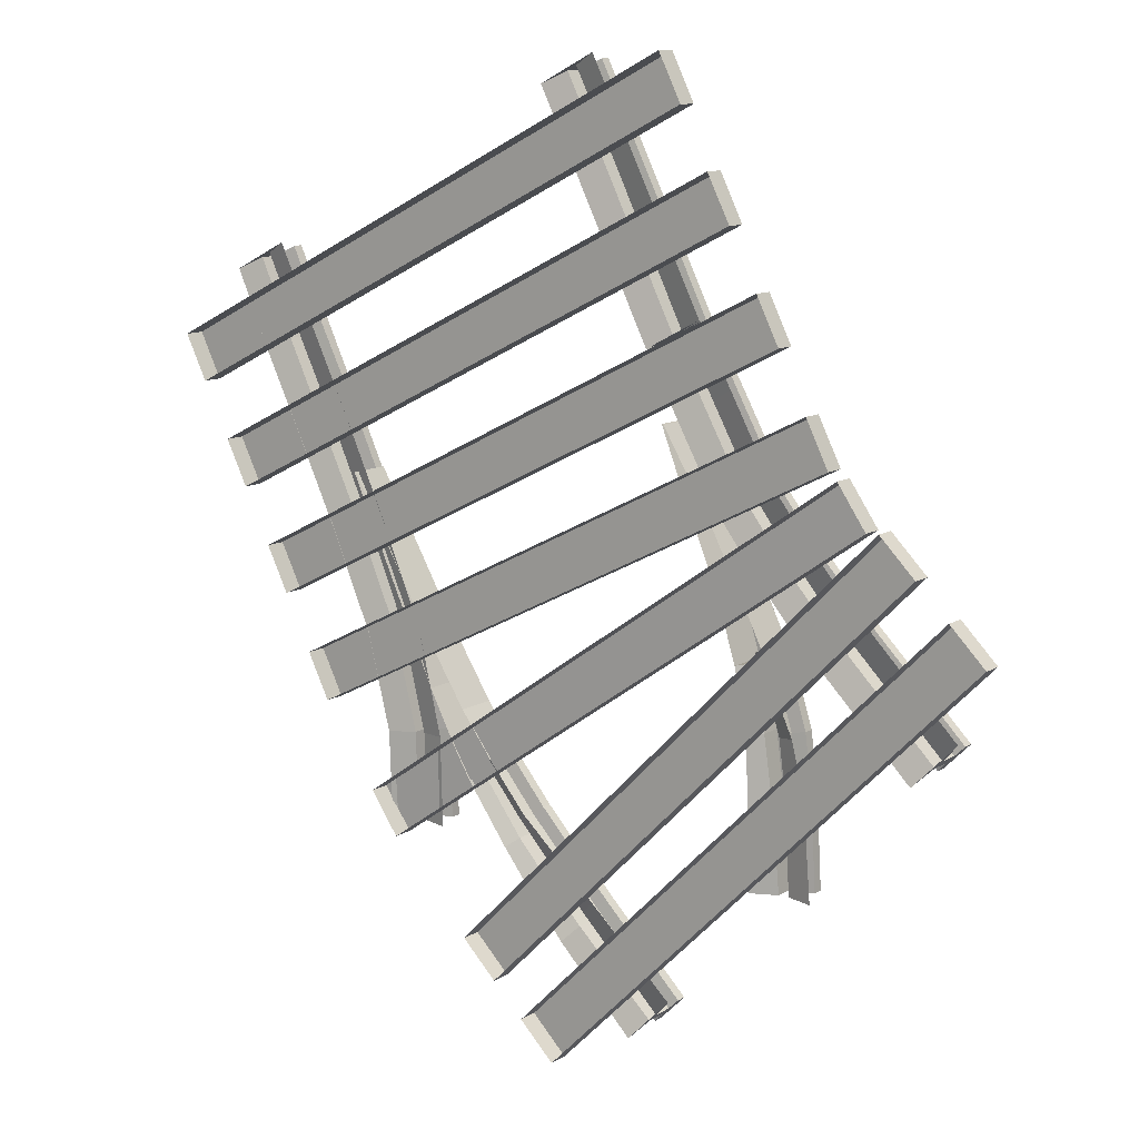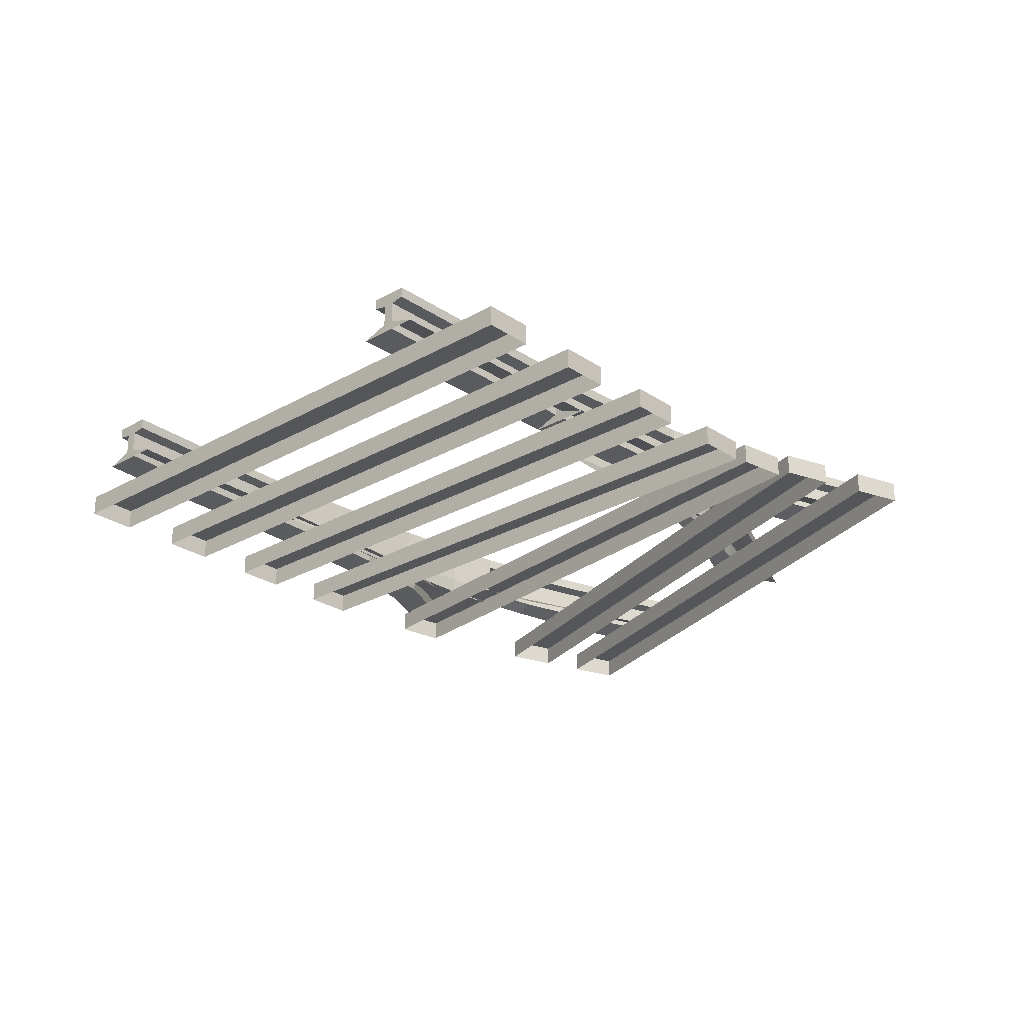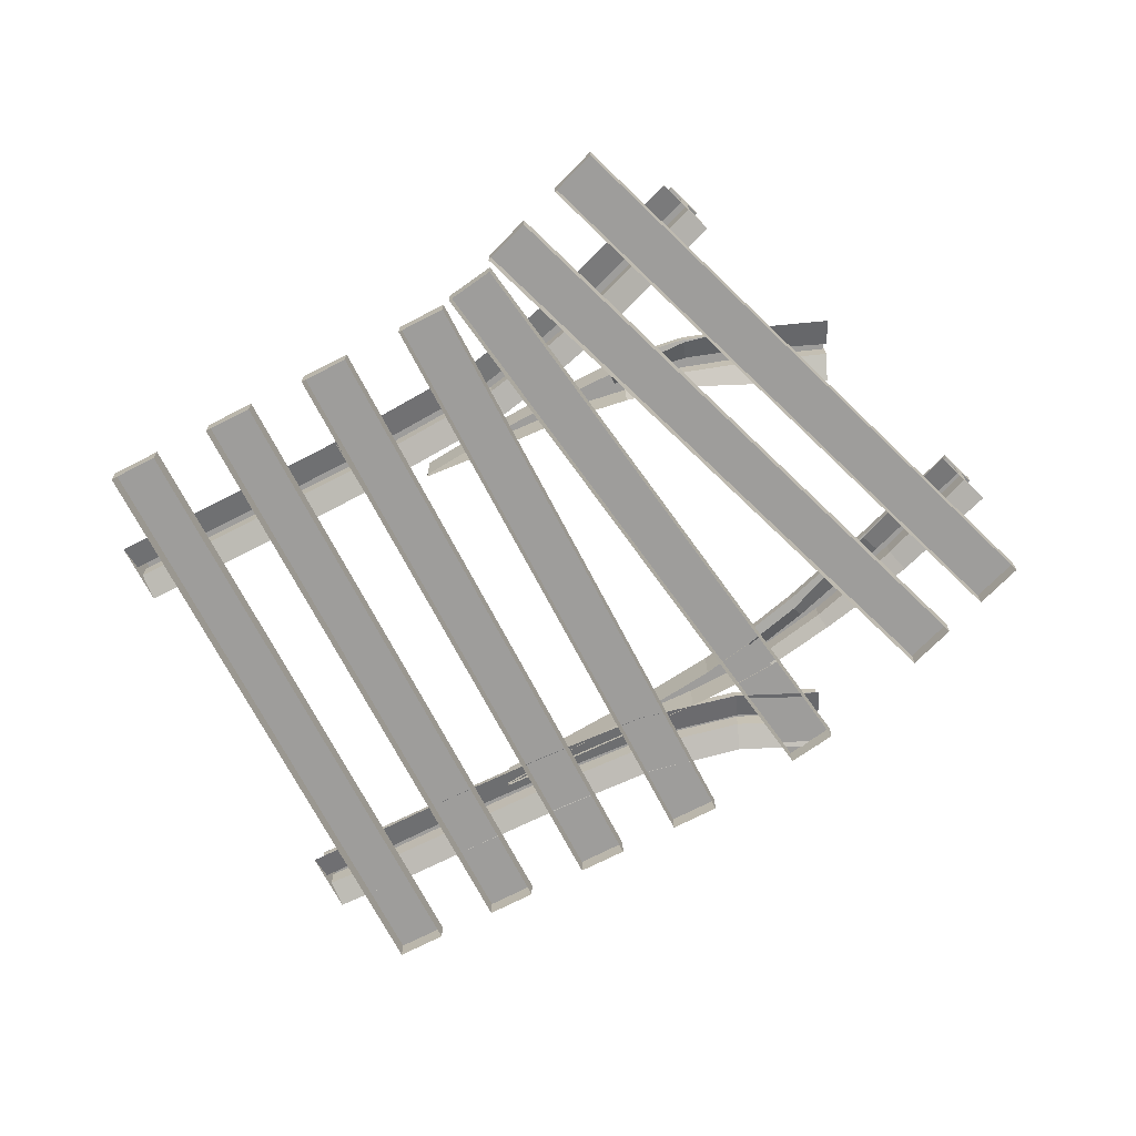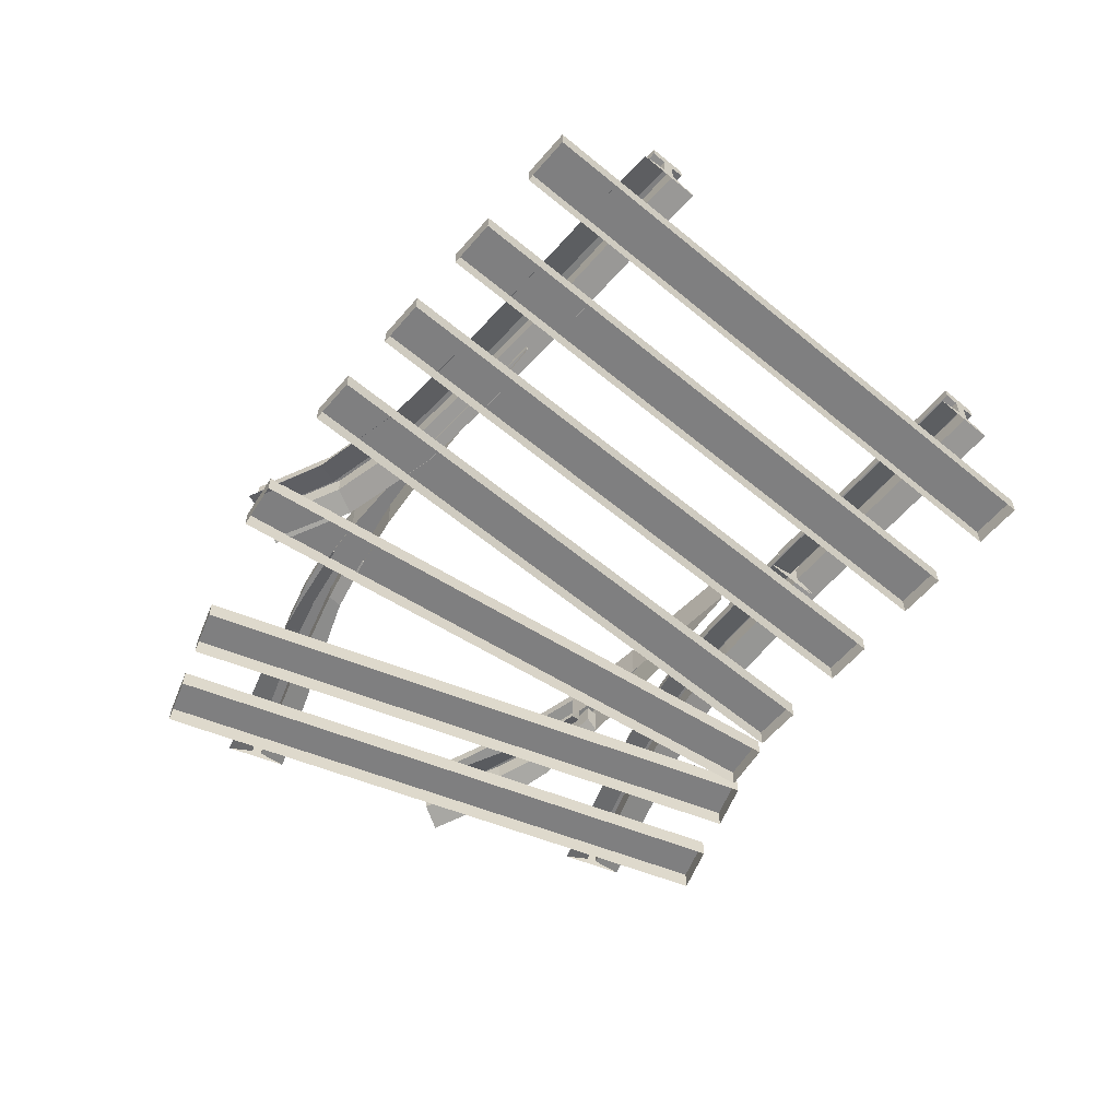
<metadata>
{"format":"obj","ext":"obj","renderer":"f3d","projection":"perspective","resolution":1024,"background":"white","views":[{"elev":11.3,"azim":35.5,"up":"+Z"},{"elev":-25.6,"azim":16.2,"up":"+Y"},{"elev":-70.5,"azim":90.9,"up":"+Y"},{"elev":-59.9,"azim":-66.9,"up":"+Y"}]}
</metadata>
<code>
o dtrack_sy_30.stockrails_Cube.031
v -0.4125 -0.46 -0.4992
v -0.868 -0.46 0.8168
v -1.001 -0.46 0.7507
v -0.5607 -0.46 -0.5003
v -0.4743 -0.44 -0.4997
v -0.9232 -0.44 0.7893
v -0.9453 -0.44 0.7783
v -0.499 -0.44 -0.4999
v -0.4743 -0.39 -0.4997
v -0.9232 -0.39 0.7893
v -0.9453 -0.39 0.7783
v -0.499 -0.39 -0.4999
v -0.973 -0.385 0.7645
v -0.5299 -0.385 -0.5001
v -0.4434 -0.385 -0.4994
v -0.8956 -0.385 0.8031
v -0.973 -0.36 0.7645
v -0.5299 -0.36 -0.5001
v -0.4434 -0.36 -0.4994
v -0.8956 -0.36 0.8031
v -0.418 -0.46 -0.2878
v -0.4765 -0.4602 -0.03978
v -0.582 -0.4604 0.2103
v -0.6868 -0.4602 0.4389
v -0.7842 -0.46 0.6398
v -0.9192 -0.46 0.5688
v -0.8254 -0.4603 0.3753
v -0.7248 -0.4604 0.1627
v -0.6258 -0.4603 -0.0677
v -0.5682 -0.46 -0.2961
v -0.4804 -0.44 -0.2913
v -0.5383 -0.4402 -0.05096
v -0.641 -0.4404 0.1943
v -0.7434 -0.4402 0.4177
v -0.8397 -0.44 0.6132
v -0.8637 -0.44 0.5951
v -0.7689 -0.4403 0.3961
v -0.6658 -0.4404 0.1784
v -0.564 -0.4402 -0.05658
v -0.5057 -0.44 -0.2926
v -0.4804 -0.39 -0.2913
v -0.5384 -0.3902 -0.05095
v -0.641 -0.3904 0.1943
v -0.7434 -0.3902 0.4177
v -0.8397 -0.39 0.6132
v -0.8635 -0.39 0.5964
v -0.7683 -0.3903 0.4
v -0.6655 -0.3904 0.1807
v -0.5638 -0.3902 -0.05721
v -0.5057 -0.39 -0.2926
v -0.8907 -0.385 0.5848
v -0.7961 -0.3852 0.3905
v -0.6949 -0.3854 0.174
v -0.5947 -0.3852 -0.06172
v -0.5369 -0.385 -0.2944
v -0.4493 -0.385 -0.2895
v -0.5077 -0.3852 -0.04638
v -0.6116 -0.3854 0.2012
v -0.7157 -0.3852 0.4267
v -0.8129 -0.385 0.6228
v -0.8907 -0.36 0.5848
v -0.7961 -0.3602 0.3905
v -0.6949 -0.3604 0.174
v -0.5945 -0.3602 -0.06174
v -0.5368 -0.36 -0.2944
v -0.4494 -0.36 -0.2895
v -0.5078 -0.3602 -0.04487
v -0.6121 -0.3604 0.1977
v -0.7164 -0.3602 0.4211
v -0.8128 -0.36 0.6225
v 0.5951 -0.39 0.1116
v 0.7166 -0.39 -0.01026
v 0.6982 -0.39 -0.02778
v 0.5755 -0.39 0.09476
v 0.471 -0.39 0.2154
v 0.3912 -0.39 0.3204
v 0.3344 -0.39 0.4203
v 0.2757 -0.39 0.5269
v 0.1425 -0.46 0.64
v 0.7914 -0.46 -0.2084
v 0.8962 -0.46 -0.1035
v 0.2744 -0.46 0.7088
v 0.1975 -0.44 0.6686
v 0.8351 -0.44 -0.1647
v 0.8526 -0.44 -0.1472
v 0.2195 -0.44 0.6801
v 0.1975 -0.39 0.6686
v 0.8351 -0.39 -0.1647
v 0.8526 -0.39 -0.1472
v 0.2195 -0.39 0.6802
v 0.8744 -0.385 -0.1254
v 0.2469 -0.385 0.6944
v 0.17 -0.385 0.6543
v 0.8133 -0.385 -0.1865
v 0.8744 -0.36 -0.1254
v 0.2469 -0.36 0.6944
v 0.17 -0.36 0.6543
v 0.8133 -0.36 -0.1865
v 0.5082 2.379 -0.4916
v 0.2975 -0.44 0.5389
v 0.3557 -0.44 0.4332
v 0.4121 -0.44 0.3344
v 0.4914 -0.44 0.2308
v 0.595 -0.44 0.1115
v 0.7166 -0.44 -0.01027
v 0.6987 -0.44 -0.02744
v 0.5761 -0.44 0.09515
v 0.4716 -0.44 0.2157
v 0.3916 -0.44 0.3206
v 0.3345 -0.44 0.4203
v 0.2757 -0.44 0.5269
v 0.3519 -0.46 0.569
v 0.4087 -0.46 0.4652
v 0.4635 -0.46 0.3688
v 0.5408 -0.46 0.2684
v 0.308 -0.36 0.4043
v 0.2485 -0.36 0.5118
v 0.3247 -0.36 0.554
v 0.3822 -0.36 0.4492
v 0.4378 -0.36 0.3516
v 0.5161 -0.36 0.2496
v 0.6184 -0.36 0.1317
v 0.7387 -0.36 0.011
v -0.13 -0.46 1.185
v 0.1425 -0.46 0.6382
v 0.2751 -0.46 0.7044
v 0.00265 -0.46 1.251
v -0.07474 -0.44 1.212
v 0.1978 -0.44 0.6658
v 0.2199 -0.44 0.6768
v -0.05263 -0.44 1.223
v -0.07474 -0.39 1.212
v 0.1978 -0.39 0.6658
v 0.2199 -0.39 0.6768
v -0.05263 -0.39 1.223
v 0.2475 -0.385 0.6906
v -0.02499 -0.385 1.237
v -0.1024 -0.385 1.199
v 0.1701 -0.385 0.652
v 0.2475 -0.36 0.6906
v -0.02499 -0.36 1.237
v -0.1024 -0.36 1.199
v 0.1701 -0.36 0.652
v 0.6421 -0.46 0.1523
v 0.7612 -0.46 0.03256
v 0.6541 -0.46 -0.07022
v 0.529 -0.46 0.05438
v 0.4222 -0.46 0.1782
v 0.3403 -0.46 0.2861
v 0.2815 -0.46 0.3883
v 0.2213 -0.46 0.4968
v 0.6764 -0.385 -0.04882
v 0.5526 -0.385 0.07488
v 0.4469 -0.385 0.197
v 0.3659 -0.385 0.3034
v 0.308 -0.385 0.4043
v 0.2485 -0.385 0.5119
v 0.3247 -0.385 0.554
v 0.3821 -0.385 0.4491
v 0.4375 -0.385 0.3514
v 0.5155 -0.385 0.2492
v 0.6179 -0.385 0.1314
v 0.7384 -0.385 0.01075
v 0.2975 -0.39 0.539
v 0.3557 -0.39 0.4332
v 0.4121 -0.39 0.3344
v 0.4914 -0.39 0.2308
v 0.6764 -0.36 -0.04883
v 0.5526 -0.36 0.07477
v 0.4469 -0.36 0.197
v 0.3659 -0.36 0.3034
f 36 7 11 46
f 25 35 6 2
f 2 6 7 3
f 30 40 8 4
f 35 45 10 6
f 7 6 10 11
f 46 11 13 51
f 41 9 15 56
f 51 13 17 61
f 56 15 19 66
f 65 66 19 18
f 10 16 20 17 13 11
f 17 20 70 61
f 61 70 69 62
f 62 69 68 63
f 63 68 67 64
f 64 67 66 65
f 16 60 70 20
f 60 59 69 70
f 59 58 68 69
f 58 57 67 68
f 57 56 66 67
f 14 55 65 18
f 55 54 64 65
f 54 53 63 64
f 53 52 62 63
f 52 51 61 62
f 10 45 60 16
f 45 44 59 60
f 44 43 58 59
f 43 42 57 58
f 42 41 56 57
f 12 50 55 14
f 50 49 54 55
f 49 48 53 54
f 48 47 52 53
f 47 46 51 52
f 5 9 41 31
f 31 41 42 32
f 32 42 43 33
f 33 43 44 34
f 34 44 45 35
f 3 7 36 26
f 26 36 37 27
f 27 37 38 28
f 28 38 39 29
f 29 39 40 30
f 1 5 31 21
f 21 31 32 22
f 22 32 33 23
f 23 33 34 24
f 24 34 35 25
f 8 40 50 12
f 40 39 49 50
f 39 38 48 49
f 38 37 47 48
f 37 36 46 47
f 159 160 120 119
f 92 158 118 96
f 160 161 121 120
f 158 159 119 118
f 105 85 89 72
f 146 106 84 80
f 80 84 85 81
f 112 100 86 82
f 83 79 82 86
f 90 87 83 86
f 106 73 88 84
f 85 84 88 89
f 72 89 91 163
f 78 87 93 157
f 163 91 95 123
f 157 93 97 117
f 118 117 97 96
f 87 90 92 96 97 93
f 88 94 98 95 91 89
f 155 156 116 171
f 153 154 170 169
f 156 157 117 116
f 154 155 171 170
f 94 152 168 98
f 120 171 116 119
f 152 153 169 168
f 119 116 117 118
f 165 166 160 159
f 83 87 78 111
f 167 71 162 161
f 166 167 161 160
f 71 72 163 162
f 131 130 134 135
f 124 128 129 125
f 125 129 130 126
f 126 130 131 127
f 128 124 127 131
f 135 132 128 131
f 128 132 133 129
f 130 129 133 134
f 135 134 136 137
f 133 132 138 139
f 137 136 140 141
f 139 138 142 143
f 140 143 142 141
f 132 135 137 141 142 138
f 133 139 143 140 136 134
f 122 169 170 121
f 95 98 168 123
f 121 170 171 120
f 123 168 169 122
f 77 78 157 156
f 90 164 158 92
f 76 77 156 155
f 75 76 155 154
f 164 165 159 158
f 88 73 152 94
f 73 74 153 152
f 162 163 123 122
f 161 162 122 121
f 74 75 154 153
f 104 105 72 71
f 100 101 165 164
f 103 104 71 167
f 86 100 164 90
f 147 107 106 146
f 148 108 107 147
f 102 103 167 166
f 101 102 166 165
f 144 104 103 115
f 149 109 108 148
f 151 111 110 150
f 79 83 111 151
f 150 110 109 149
f 114 102 101 113
f 113 101 100 112
f 115 103 102 114
f 108 75 74 107
f 145 105 104 144
f 109 76 75 108
f 110 77 76 109
f 111 78 77 110
f 81 85 105 145
f 107 74 73 106
o dtrack_sy_30.sleepers_Cube.038
v 0.2019 -0.51 1.256
v -1.125 -0.51 0.5947
v -1.071 -0.51 0.4873
v 0.2555 -0.51 1.149
v 0.2019 -0.46 1.256
v -1.125 -0.46 0.5947
v -1.071 -0.46 0.4873
v 0.2555 -0.46 1.149
v 0.3219 -0.51 1.016
v -1.005 -0.51 0.3547
v -0.9512 -0.51 0.2473
v 0.3755 -0.51 0.9087
v 0.3219 -0.46 1.016
v -1.005 -0.46 0.3547
v -0.9512 -0.46 0.2473
v 0.3755 -0.46 0.9087
v 0.4419 -0.51 0.7761
v -0.8847 -0.51 0.1147
v -0.8312 -0.51 0.007266
v 0.4955 -0.51 0.6687
v 0.4419 -0.46 0.7761
v -0.8847 -0.46 0.1147
v -0.8312 -0.46 0.007266
v 0.4955 -0.46 0.6687
v 0.5619 -0.51 0.5361
v -0.7647 -0.51 -0.1253
v -0.7112 -0.51 -0.2327
v 0.6155 -0.51 0.4287
v 0.5619 -0.46 0.5361
v -0.7647 -0.46 -0.1253
v -0.7112 -0.46 -0.2327
v 0.6155 -0.46 0.4287
v 0.6376 -0.5126 0.4123
v -0.5825 -0.5061 -0.4296
v -0.5143 -0.5056 -0.5284
v 0.7057 -0.5121 0.3135
v 0.6377 -0.4626 0.4126
v -0.5824 -0.4561 -0.4293
v -0.5143 -0.4556 -0.5281
v 0.7058 -0.4621 0.3138
v -0.2301 -0.51 -0.8182
v 0.8182 -0.51 0.2301
v 0.7333 -0.51 0.3149
v -0.3149 -0.51 -0.7333
v -0.2301 -0.46 -0.8182
v 0.8182 -0.46 0.2301
v 0.7333 -0.46 0.3149
v -0.3149 -0.46 -0.7333
v -0.06941 -0.51 -0.9788
v 0.9788 -0.51 0.06941
v 0.8939 -0.51 0.1543
v -0.1543 -0.51 -0.8939
v -0.06941 -0.46 -0.9788
v 0.9788 -0.46 0.06941
v 0.8939 -0.46 0.1543
v -0.1543 -0.46 -0.8939
f 176 179 178 177
f 172 176 177 173
f 173 177 178 174
f 174 178 179 175
f 176 172 175 179
f 184 187 186 185
f 180 184 185 181
f 181 185 186 182
f 182 186 187 183
f 184 180 183 187
f 192 195 194 193
f 188 192 193 189
f 189 193 194 190
f 190 194 195 191
f 192 188 191 195
f 200 203 202 201
f 196 200 201 197
f 197 201 202 198
f 198 202 203 199
f 200 196 199 203
f 208 211 210 209
f 204 208 209 205
f 205 209 210 206
f 206 210 211 207
f 208 204 207 211
f 216 219 218 217
f 212 216 217 213
f 213 217 218 214
f 214 218 219 215
f 216 212 215 219
f 224 227 226 225
f 220 224 225 221
f 221 225 226 222
f 222 226 227 223
f 224 220 223 227
o dtrack_sy_30.blades_r_BezierCurve.002
v 0.1862 -0.3588 0.4825
v 0.3076 -0.3589 0.2789
v 0.3918 -0.3591 0.1174
v 0.4357 -0.3592 0.02768
v 0.4684 -0.3594 -0.05118
v 0.5004 -0.3595 -0.1522
v 0.517 -0.3597 -0.2749
v 0.5298 -0.36 -0.5005
v 0.1815 -0.3588 0.4837
v 0.2392 -0.3588 0.3369
v 0.3013 -0.359 0.1897
v 0.3378 -0.3591 0.08979
v 0.3693 -0.3592 -0.01264
v 0.4014 -0.3595 -0.1575
v 0.4263 -0.3597 -0.3281
v 0.4426 -0.3599 -0.501
v 0.3918 -0.3841 0.1174
v 0.4684 -0.3844 -0.05118
v 0.1815 -0.3838 0.4837
v 0.2392 -0.3838 0.3369
v 0.3013 -0.384 0.1897
v 0.3378 -0.3841 0.08979
v 0.4426 -0.3849 -0.501
v 0.4064 -0.3892 0.01722
v 0.4383 -0.3893 -0.05943
v 0.4691 -0.3895 -0.1567
v 0.4854 -0.3897 -0.2759
v 0.4985 -0.39 -0.5007
v 0.4001 -0.3893 -0.007041
v 0.4326 -0.3895 -0.1542
v 0.4576 -0.3897 -0.3266
v 0.4739 -0.3899 -0.5008
v 0.1862 -0.3838 0.4825
v 0.3076 -0.3839 0.2789
v 0.4357 -0.3842 0.02768
v 0.5004 -0.3845 -0.1522
v 0.517 -0.3847 -0.2749
v 0.5298 -0.385 -0.5005
v 0.3693 -0.3842 -0.01264
v 0.4014 -0.3845 -0.1575
v 0.4263 -0.3847 -0.3281
v 0.4064 -0.4392 0.01723
v 0.4383 -0.4393 -0.05942
v 0.4691 -0.4395 -0.1567
v 0.4854 -0.4397 -0.2759
v 0.4985 -0.44 -0.5007
v 0.4001 -0.4393 -0.007029
v 0.4326 -0.4395 -0.1542
v 0.4739 -0.4399 -0.5008
v 0.4326 -0.4595 -0.1542
v 0.4115 -0.4599 -0.5026
v 0.4054 -0.4597 -0.3289
v 0.4576 -0.4397 -0.3266
v 0.4576 -0.4597 -0.3266
v 0.4013 -0.4595 -0.1571
v 0.3693 -0.4592 -0.01264
v 0.5612 -0.46 -0.5009
v 0.5428 -0.4597 -0.2742
v 0.4357 -0.4592 0.02768
v 0.4666 -0.4593 -0.05194
v 0.5121 -0.4595 -0.1512
v 0.1862 -0.4588 0.4825
v 0.3076 -0.4589 0.2789
v 0.3918 -0.4591 0.1174
v 0.1815 -0.4588 0.4837
v 0.2392 -0.4588 0.3369
v 0.3013 -0.459 0.1897
v 0.3378 -0.4591 0.08979
v -0.6605 -0.36 0.3018
v -0.4435 -0.36 -0.1759
v -0.3787 -0.36 -0.3013
v -0.3346 -0.36 -0.3756
v -0.2319 -0.36 -0.5138
v -0.1667 -0.36 -0.5868
v -0.06337 -0.36 -0.6927
v 0.1256 -0.36 -0.8746
v -0.6569 -0.36 0.3031
v -0.4472 -0.36 -0.06373
v -0.3528 -0.36 -0.2131
v -0.2753 -0.36 -0.3181
v -0.1823 -0.36 -0.4305
v -0.009956 -0.36 -0.616
v 0.1867 -0.36 -0.8135
v -0.3787 -0.39 -0.3013
v -0.3346 -0.385 -0.3756
v -0.4472 -0.39 -0.06373
v -0.009956 -0.385 -0.616
v -0.3089 -0.39 -0.3585
v -0.208 -0.39 -0.4943
v -0.1441 -0.39 -0.5657
v -0.0416 -0.39 -0.6708
v 0.1474 -0.39 -0.8528
v -0.2996 -0.39 -0.3371
v -0.2055 -0.39 -0.4509
v -0.03221 -0.39 -0.6374
v 0.1649 -0.39 -0.8353
v -0.6605 -0.39 0.3018
v -0.4435 -0.39 -0.1759
v -0.2319 -0.385 -0.5138
v -0.1667 -0.385 -0.5868
v -0.06337 -0.385 -0.6927
v 0.1256 -0.385 -0.8746
v -0.6569 -0.39 0.3031
v -0.3528 -0.39 -0.2131
v -0.2753 -0.385 -0.3181
v -0.1823 -0.385 -0.4305
v 0.1867 -0.385 -0.8135
v -0.4472 -0.46 -0.06373
v -0.2754 -0.46 -0.318
v -0.6605 -0.46 0.3018
v -0.4435 -0.46 -0.1759
v -0.6569 -0.46 0.3031
v -0.3528 -0.46 -0.2131
v -0.3787 -0.46 -0.3013
v -0.3089 -0.44 -0.3585
v -0.208 -0.44 -0.4943
v -0.1441 -0.44 -0.5657
v -0.0416 -0.44 -0.6708
v 0.1474 -0.44 -0.8528
v -0.2996 -0.44 -0.3371
v -0.2055 -0.44 -0.4509
v -0.03221 -0.44 -0.6374
v 0.1649 -0.44 -0.8353
v 0.1474 -0.46 -0.8528
v 0.1649 -0.46 -0.8353
v 0.2087 -0.46 -0.7917
v 0.004754 -0.46 -0.6016
v -0.1825 -0.46 -0.4303
v -0.07908 -0.46 -0.7087
v 0.1046 -0.46 -0.8973
v -0.1742 -0.46 -0.5939
v -0.3344 -0.46 -0.3764
v -0.2347 -0.46 -0.5162
f 239 238 230
f 236 237 247 246
f 229 228 260 261
f 237 238 248 247
f 230 229 261 244
f 238 239 249 248
f 231 230 244 262
f 239 240 266 249
f 232 231 262 245
f 240 241 267 266
f 233 232 245 263
f 241 242 268 267
f 234 233 263 264
f 242 243 250 268
f 235 234 264 265
f 228 236 246 260
f 234 242 241
f 232 241 240
f 231 240 239
f 235 243 242
f 234 235 242
f 233 234 241
f 232 233 241
f 251 252 245 262
f 252 253 263 245
f 253 254 264 263
f 254 255 265 264
f 260 246 292 289
f 257 256 266 267
f 258 257 267 268
f 259 258 268 250
f 254 253 271 272
f 257 258 280 275
f 255 254 272 273
f 252 251 269 270
f 258 259 276 280
f 253 252 270 271
f 256 257 275 274
f 271 270 287 288
f 231 232 240
f 270 269 286 287
f 230 231 239
f 280 276 278 279
f 237 229 238
f 275 280 279 282
f 274 275 282 283
f 229 230 238
f 273 272 285 284
f 262 286 269 251
f 228 229 237
f 272 271 288 285
f 237 236 228
f 244 261 290 291
f 247 248 294 293
f 262 244 291 286
f 248 249 295 294
f 249 266 283 295
f 261 260 289 290
f 246 247 293 292
f 266 256 274 283
f 298 306 307
f 338 325 324 337
f 332 307 306 331
f 311 298 299 312
f 340 331 332 336
f 307 332 333 308
f 300 326 312 299
f 308 333 314 309
f 301 327 326 300
f 309 314 334 310
f 302 328 327 301
f 296 324 330 304
f 303 329 328 302
f 310 334 329 303
f 315 312 326 316
f 316 326 327 317
f 317 327 328 318
f 318 328 329 319
f 321 333 332 320
f 322 314 333 321
f 323 334 314 322
f 319 329 334 323
f 330 339 335 313
f 324 296 297 325
f 313 305 304 330
f 325 297 298 311
f 331 306 305 313
f 335 313 331 340
f 311 341 359 312
f 323 350 346 319
f 317 344 343 316
f 321 348 349 322
f 318 345 344 317
f 322 349 350 323
f 319 346 345 318
f 316 343 342 315
f 320 347 348 321
f 345 356 358 344
f 350 353 352
f 346 357 356 345
f 343 360 359 342
f 350 352 351 346
f 349 354 353 350
f 348 355 354 349
f 347 336 355 348
f 351 357 346
f 296 304 305
f 344 358 360 343
f 336 347 320 332
f 342 359 312 315
f 296 305 297
f 297 306 298
f 305 306 297
f 298 307 299
f 299 308 300
f 300 308 301
f 301 309 302
f 302 310 303
f 302 309 310
f 299 307 308
f 301 308 309
f 311 325 338 341
f 324 337 339 330
l 265 250

</code>
